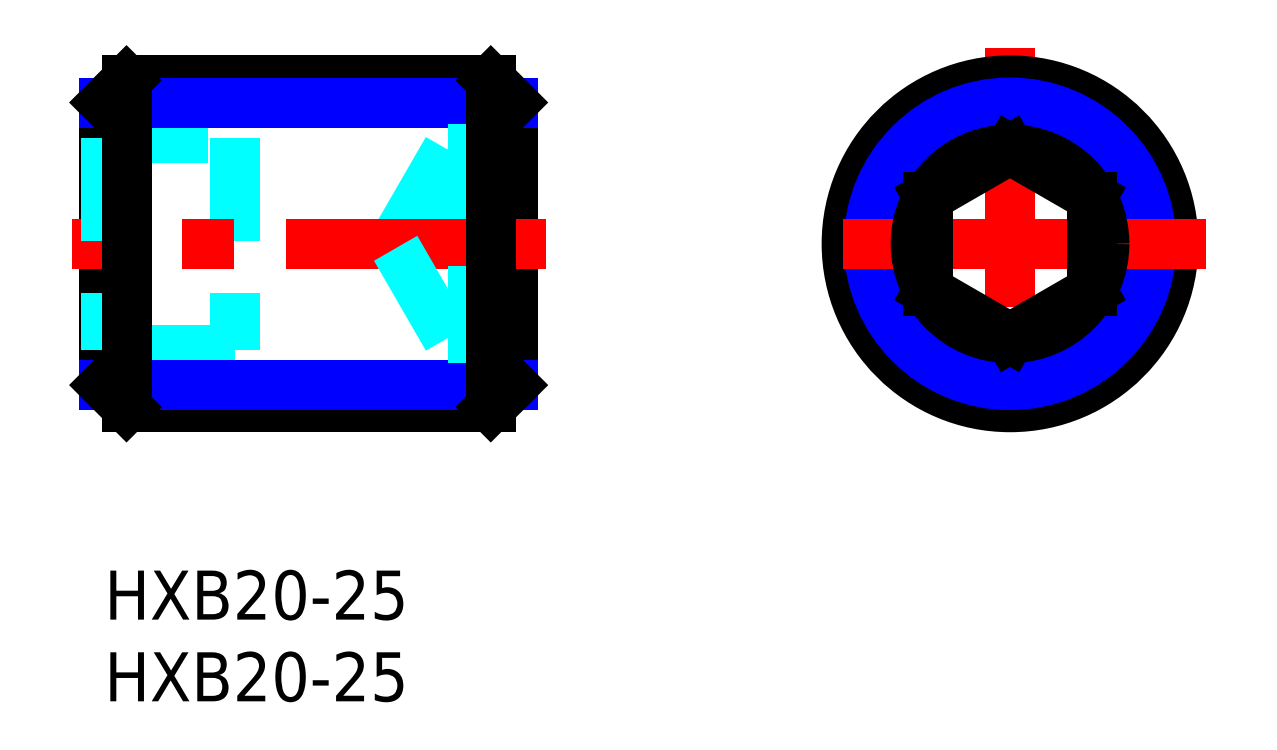
<metadata>
{"format":"dxf","ext":"dxf","renderer":"ezdxf+matplotlib","layout":"modelspace","background":"white","min_lineweight":24,"dpi":150}
</metadata>
<code>
0
SECTION
2
ENTITIES
0
INSERT
8
MSM_CONTINUOUS
2
*U2
10
0
20
0
30
0
0
INSERT
8
MSM_CONTINUOUS
2
*U3
10
0
20
0
30
0
0
LINE
8
MSM_CONTINUOUS
10
25
20
28.65
30
0
11
25
21
11.35
31
0
0
LINE
8
MSM_CENTER
10
55.43
20
32
30
0
11
55.43
21
8
31
0
0
CIRCLE
8
MSM_CONTINUOUS
10
55.43
20
20
30
0
40
10
0
CIRCLE
8
MSM_DASHED
10
55.43
20
20
30
0
40
6.5
0
CIRCLE
8
MSM_NARROW
10
55.43
20
20
30
0
40
8.647
0
LINE
8
MSM_CENTER
10
67.43
20
20
30
0
11
43.43
21
20
31
0
0
LINE
8
MSM_DASHED
10
0
20
26.5
30
0
11
8
21
26.5
31
0
0
LINE
8
MSM_DASHED
10
8
20
13.5
30
0
11
0
21
13.5
31
0
0
LINE
8
MSM_CONTINUOUS
10
0
20
28.65
30
0
11
0
21
11.35
31
0
0
LINE
8
MSM_DASHED
10
21
20
25.77
30
0
11
21
21
14.23
31
0
0
LINE
8
MSM_DASHED
10
21
20
25.77
30
0
11
17.67
21
20
31
0
0
LINE
8
MSM_DASHED
10
8
20
26.5
30
0
11
8
21
13.5
31
0
0
LINE
8
MSM_CONTINUOUS
10
23.65
20
10
30
0
11
1.353
21
10
31
0
0
LINE
8
MSM_CONTINUOUS
10
23.65
20
30
30
0
11
1.353
21
30
31
0
0
LINE
8
MSM_NARROW
10
25
20
28.65
30
0
11
0
21
28.65
31
0
0
LINE
8
MSM_DASHED
10
25
20
25.77
30
0
11
21
21
25.77
31
0
0
LINE
8
MSM_DASHED
10
25
20
22.89
30
0
11
21
21
22.89
31
0
0
LINE
8
MSM_NARROW
10
25
20
11.35
30
0
11
0
21
11.35
31
0
0
LINE
8
MSM_CENTER
10
27
20
20
30
0
11
-2
21
20
31
0
0
CIRCLE
8
MSM_CONTINUOUS
10
55.43
20
20
30
0
40
5.774
0
LINE
8
MSM_CONTINUOUS
10
60.43
20
22.89
30
0
11
55.43
21
25.77
31
0
0
LINE
8
MSM_CONTINUOUS
10
55.43
20
25.77
30
0
11
50.43
21
22.89
31
0
0
LINE
8
MSM_CONTINUOUS
10
50.43
20
22.89
30
0
11
50.43
21
17.11
31
0
0
LINE
8
MSM_CONTINUOUS
10
50.43
20
17.11
30
0
11
55.43
21
14.23
31
0
0
LINE
8
MSM_CONTINUOUS
10
55.43
20
14.23
30
0
11
60.43
21
17.11
31
0
0
LINE
8
MSM_CONTINUOUS
10
60.43
20
17.11
30
0
11
60.43
21
22.89
31
0
0
LINE
8
MSM_DASHED
10
25
20
17.11
30
0
11
21
21
17.11
31
0
0
LINE
8
MSM_DASHED
10
25
20
14.23
30
0
11
21
21
14.23
31
0
0
LINE
8
MSM_DASHED
10
21
20
14.23
30
0
11
17.67
21
20
31
0
0
LINE
8
MSM_DASHED
10
0.1
20
26.5
30
0
11
0.1
21
13.5
31
0
0
LINE
8
MSM_CONTINUOUS
10
25
20
28.65
30
0
11
23.65
21
30
31
0
0
LINE
8
MSM_CONTINUOUS
10
1.353
20
30
30
0
11
0
21
28.65
31
0
0
LINE
8
MSM_CONTINUOUS
10
25
20
11.35
30
0
11
23.65
21
10
31
0
0
LINE
8
MSM_CONTINUOUS
10
1.353
20
10
30
0
11
-8.5e-15
21
11.35
31
0
0
LINE
8
MSM_CONTINUOUS
10
23.65
20
10
30
0
11
23.65
21
30
31
0
0
LINE
8
MSM_CONTINUOUS
10
1.353
20
30
30
0
11
1.353
21
10
31
0
0
ENDSEC
0
EOF

</code>
